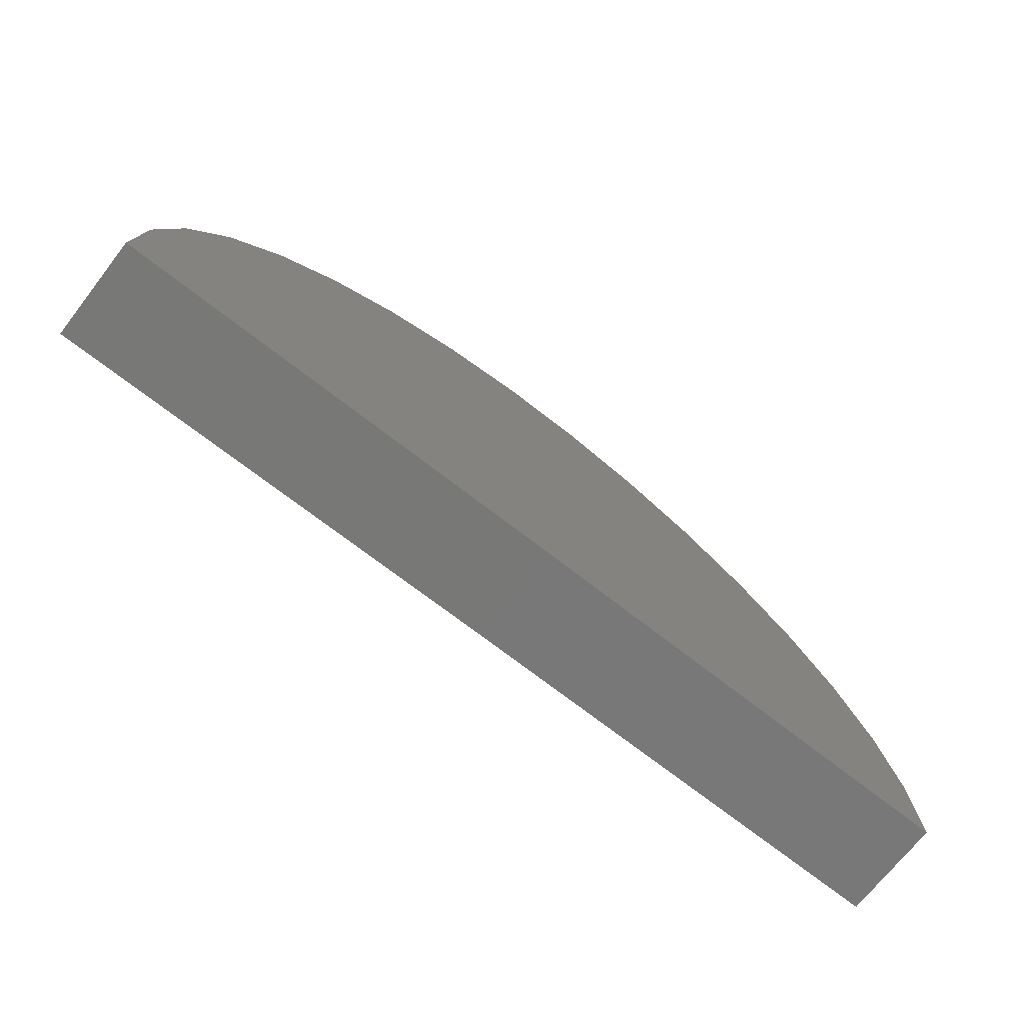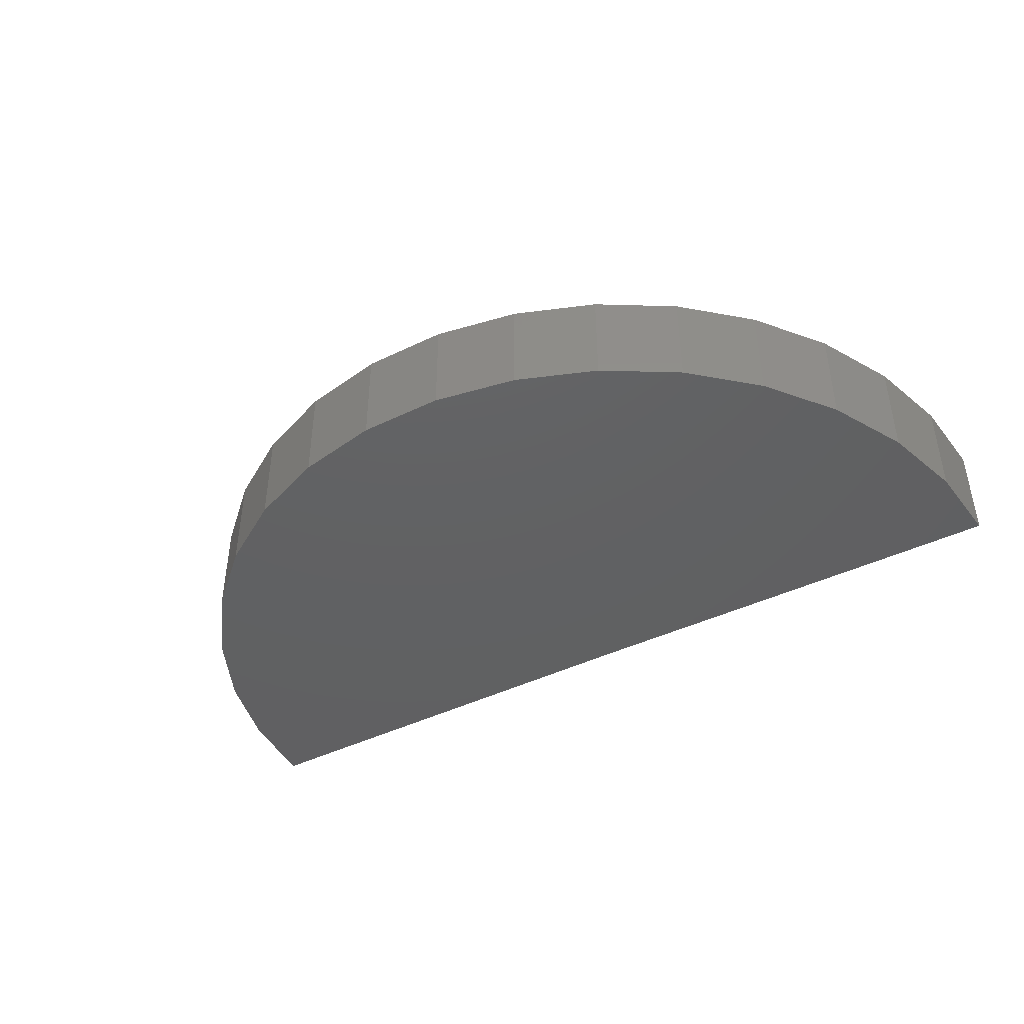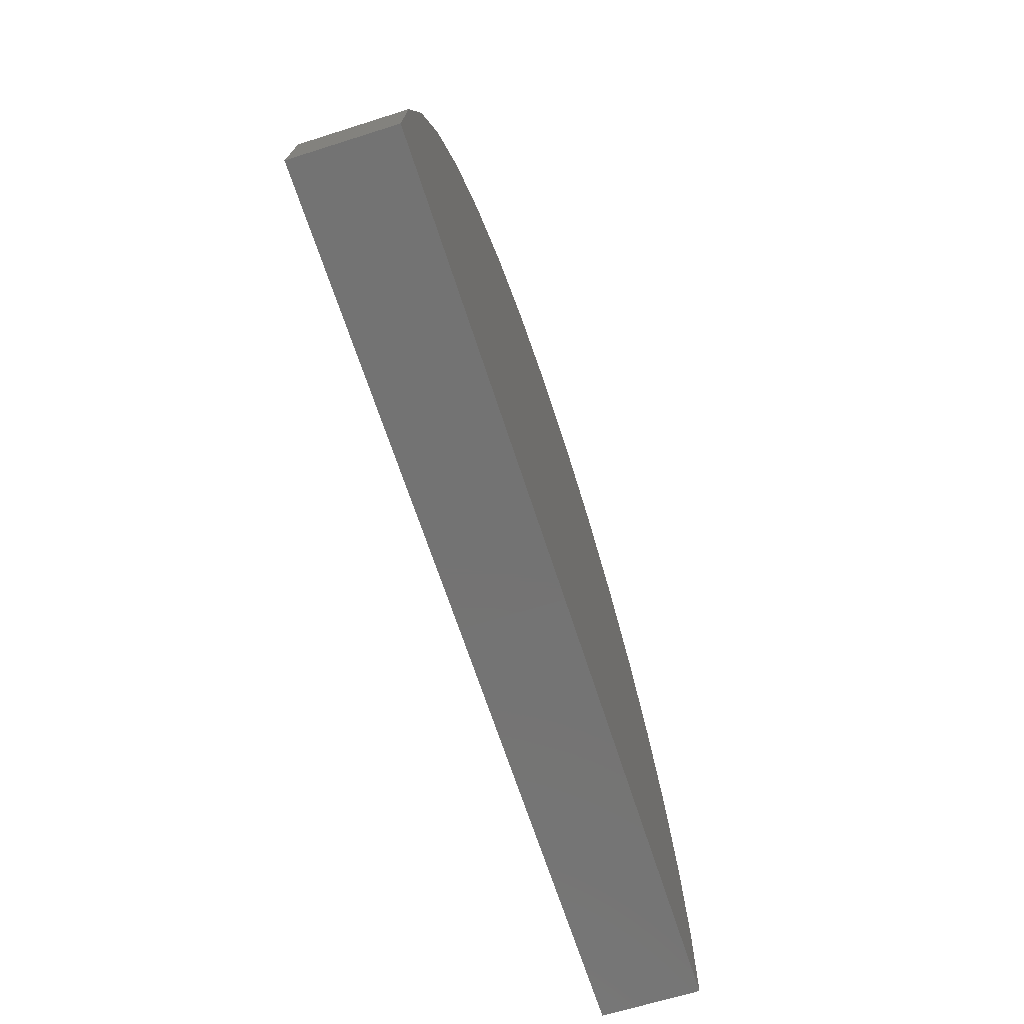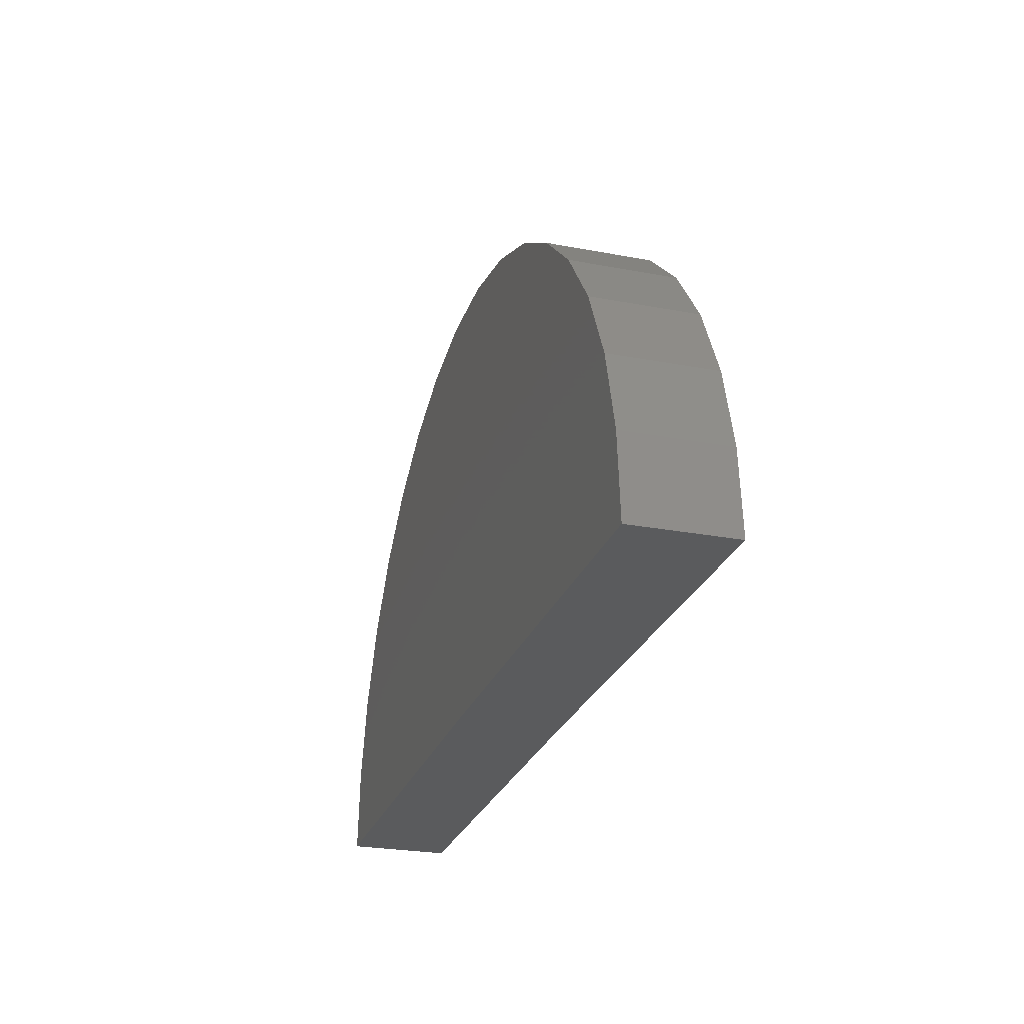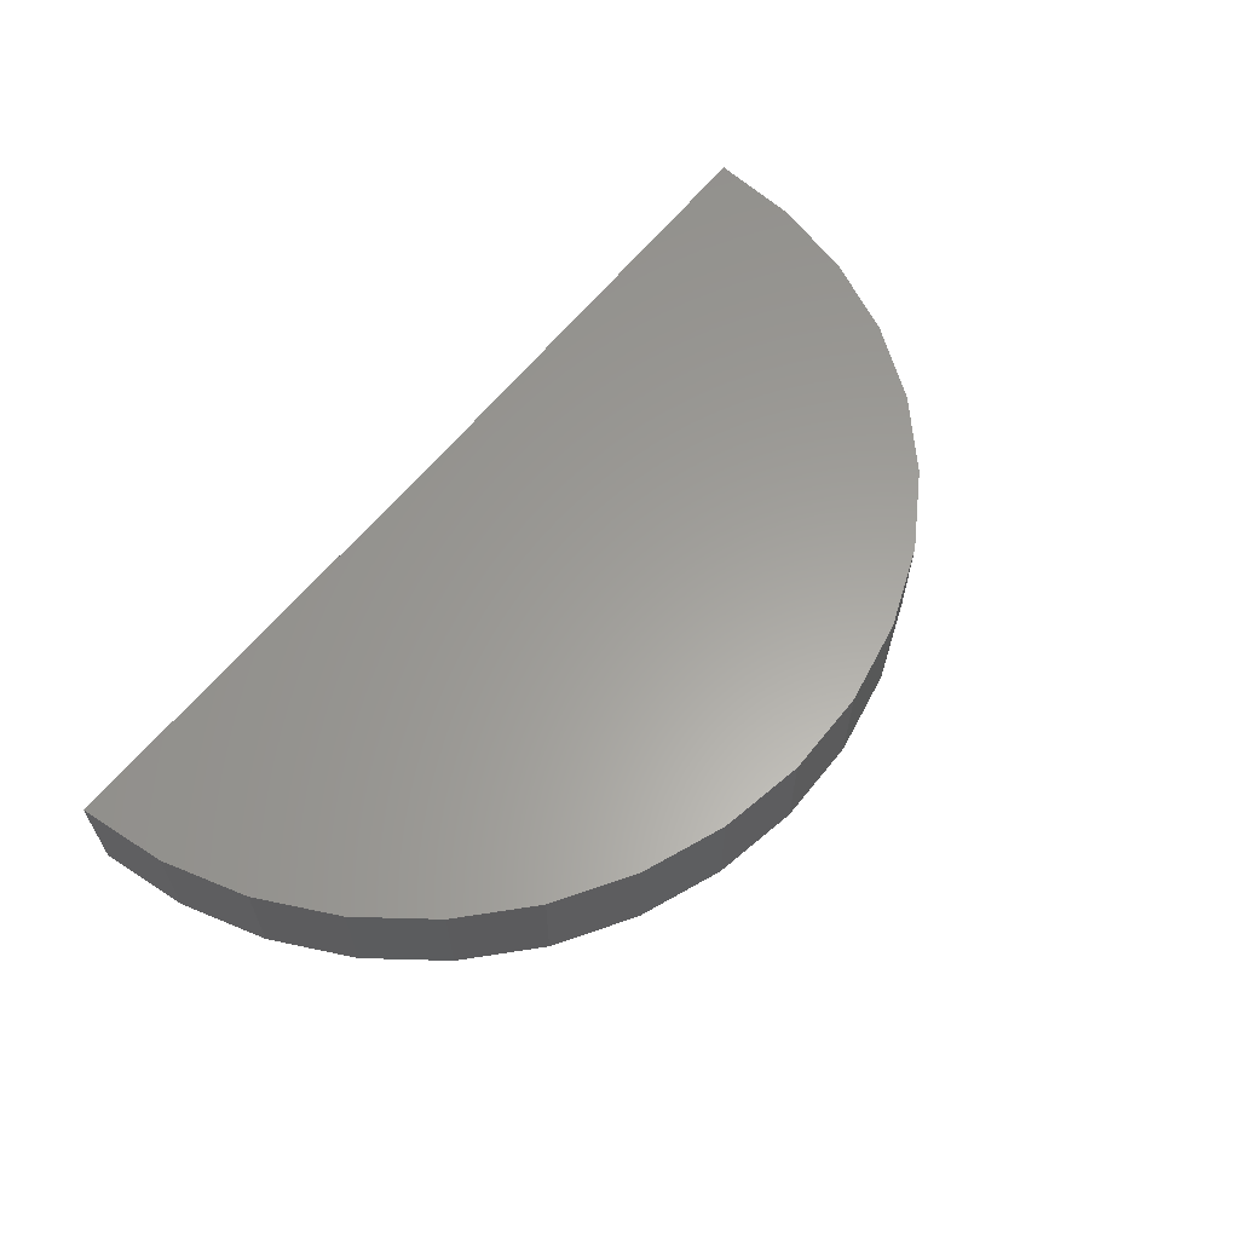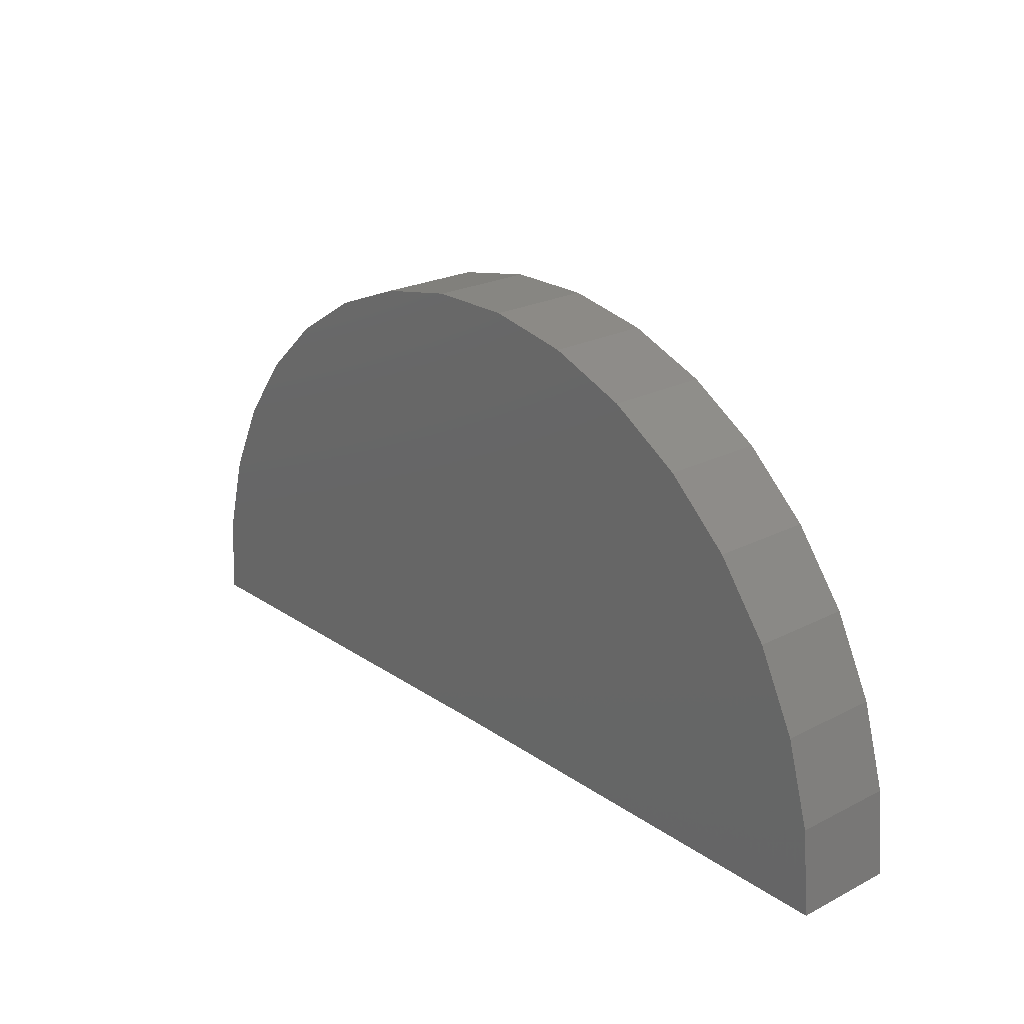
<metadata>
{"format":"stl","ext":"stl","renderer":"f3d","projection":"perspective","resolution":1024,"background":"white","views":[{"elev":-71.0,"azim":-37.9,"up":"+Z"},{"elev":-42.8,"azim":30.4,"up":"+Y"},{"elev":-65.5,"azim":-72.3,"up":"+Z"},{"elev":-26.0,"azim":73.3,"up":"+Z"},{"elev":61.1,"azim":-51.2,"up":"+Y"},{"elev":23.3,"azim":-130.7,"up":"+Z"}]}
</metadata>
<code>
# stl→obj: 38 verts, 72 faces
v 1.734 -0.03906 -0.01213
v 0.75 -0.03906 0
v 1.734 0.1785 -0.01213
v 0.75 0.1785 0
v -0.2344 -0.03906 0
v -0.2344 0.1785 0
v 1.72 -0.03906 0.1696
v 1.72 0.1785 0.1696
v 1.672 -0.03906 0.3456
v 1.672 0.1785 0.3456
v 1.592 -0.03906 0.5097
v 1.592 0.1785 0.5097
v 1.484 -0.03906 0.6563
v 1.484 0.1785 0.6563
v 1.35 -0.03906 0.7804
v 1.35 0.1785 0.7804
v 1.196 -0.03906 0.8777
v 1.196 0.1785 0.8777
v 1.026 -0.03906 0.9448
v 1.026 0.1785 0.9448
v 0.8472 -0.03906 0.9796
v 0.8472 0.1785 0.9796
v 0.6649 -0.03906 0.9807
v 0.6649 0.1785 0.9807
v 0.4854 -0.03906 0.9482
v 0.4854 0.1785 0.9482
v 0.3151 -0.03906 0.8831
v 0.3151 0.1785 0.8831
v 0.1596 -0.03906 0.7877
v 0.1596 0.1785 0.7877
v 0.02446 -0.03906 0.6653
v 0.02446 0.1785 0.6653
v -0.0858 -0.03906 0.52
v -0.0858 0.1785 0.52
v -0.1674 -0.03906 0.3569
v -0.1674 0.1785 0.3569
v -0.2175 -0.03906 0.1816
v -0.2175 0.1785 0.1816
f 1 2 3
f 3 2 4
f 5 6 2
f 2 6 4
f 1 3 7
f 7 3 8
f 7 8 9
f 9 8 10
f 9 10 11
f 11 10 12
f 11 12 13
f 13 12 14
f 13 14 15
f 15 14 16
f 15 16 17
f 17 16 18
f 17 18 19
f 19 18 20
f 19 20 21
f 21 20 22
f 21 22 23
f 23 22 24
f 23 24 25
f 25 24 26
f 25 26 27
f 27 26 28
f 27 28 29
f 29 28 30
f 29 30 31
f 31 30 32
f 31 32 33
f 33 32 34
f 33 34 35
f 35 34 36
f 35 36 37
f 37 36 38
f 37 38 5
f 5 38 6
f 4 8 3
f 4 6 8
f 8 6 38
f 8 38 10
f 10 38 36
f 10 36 12
f 12 36 34
f 12 34 14
f 14 34 32
f 14 32 16
f 16 32 30
f 16 30 18
f 18 30 28
f 18 28 20
f 20 28 26
f 20 26 22
f 22 26 24
f 7 2 1
f 13 33 11
f 11 33 35
f 11 35 9
f 9 35 37
f 9 37 7
f 7 37 5
f 7 5 2
f 33 13 31
f 31 13 15
f 31 15 29
f 29 15 17
f 29 17 27
f 27 17 19
f 27 19 25
f 25 19 21
f 25 21 23

</code>
